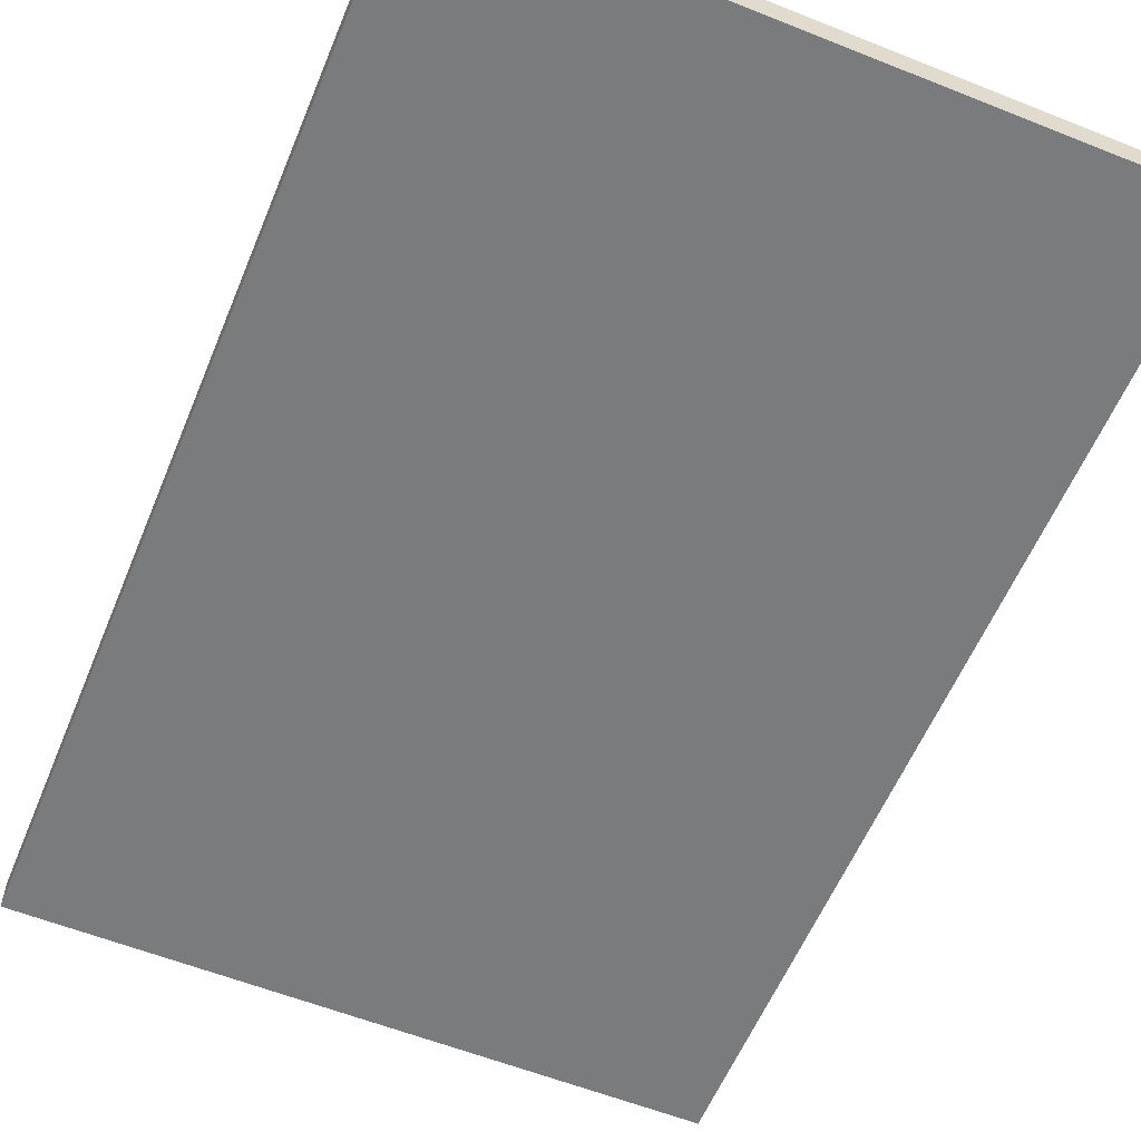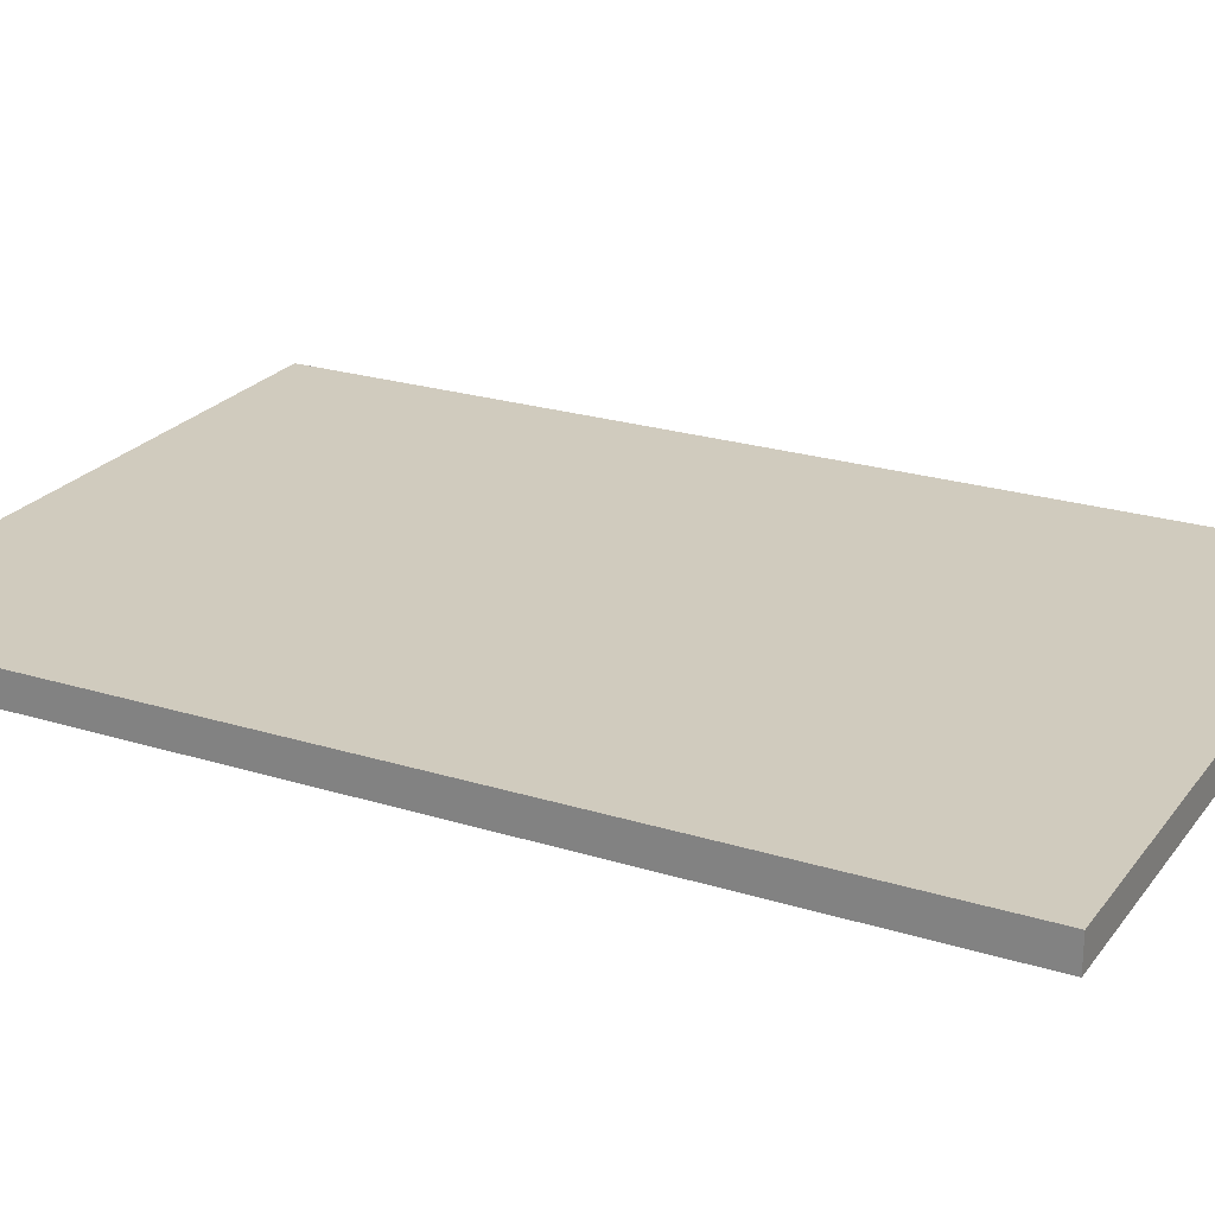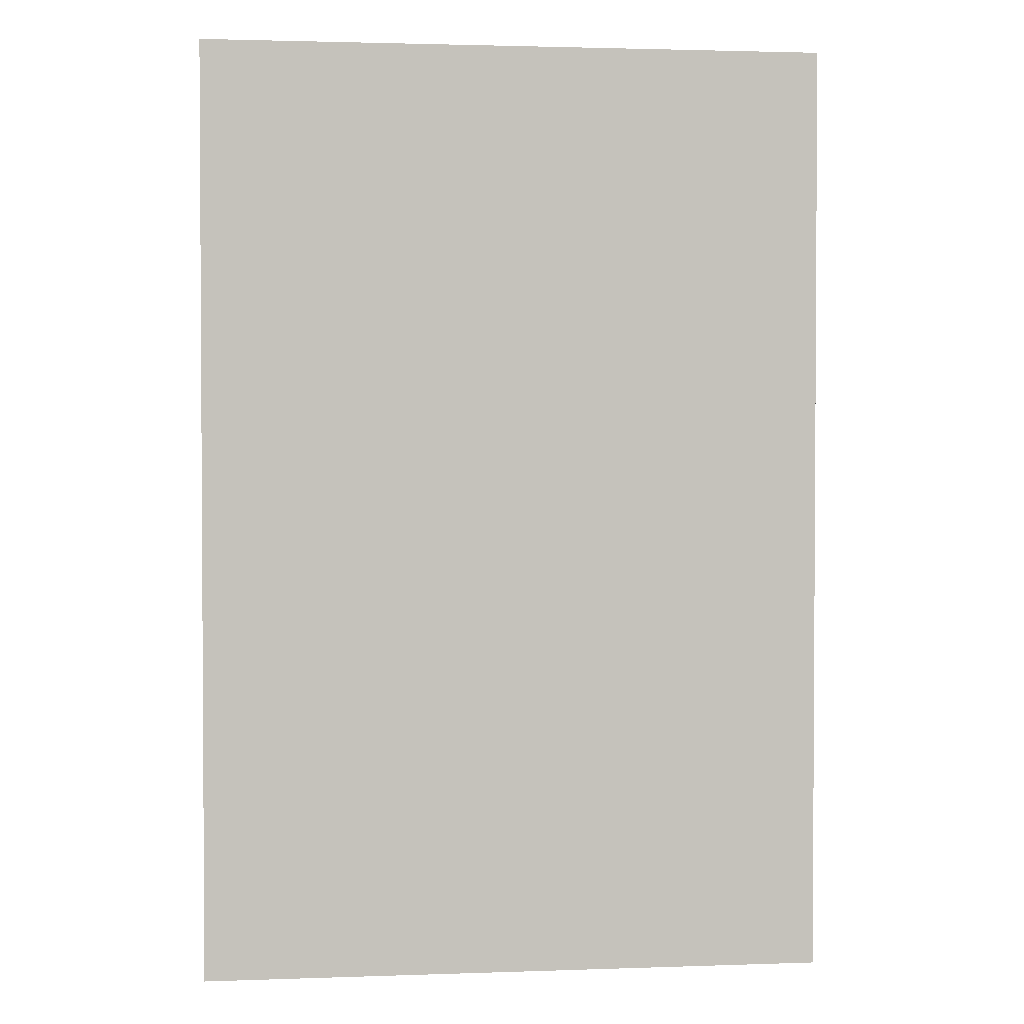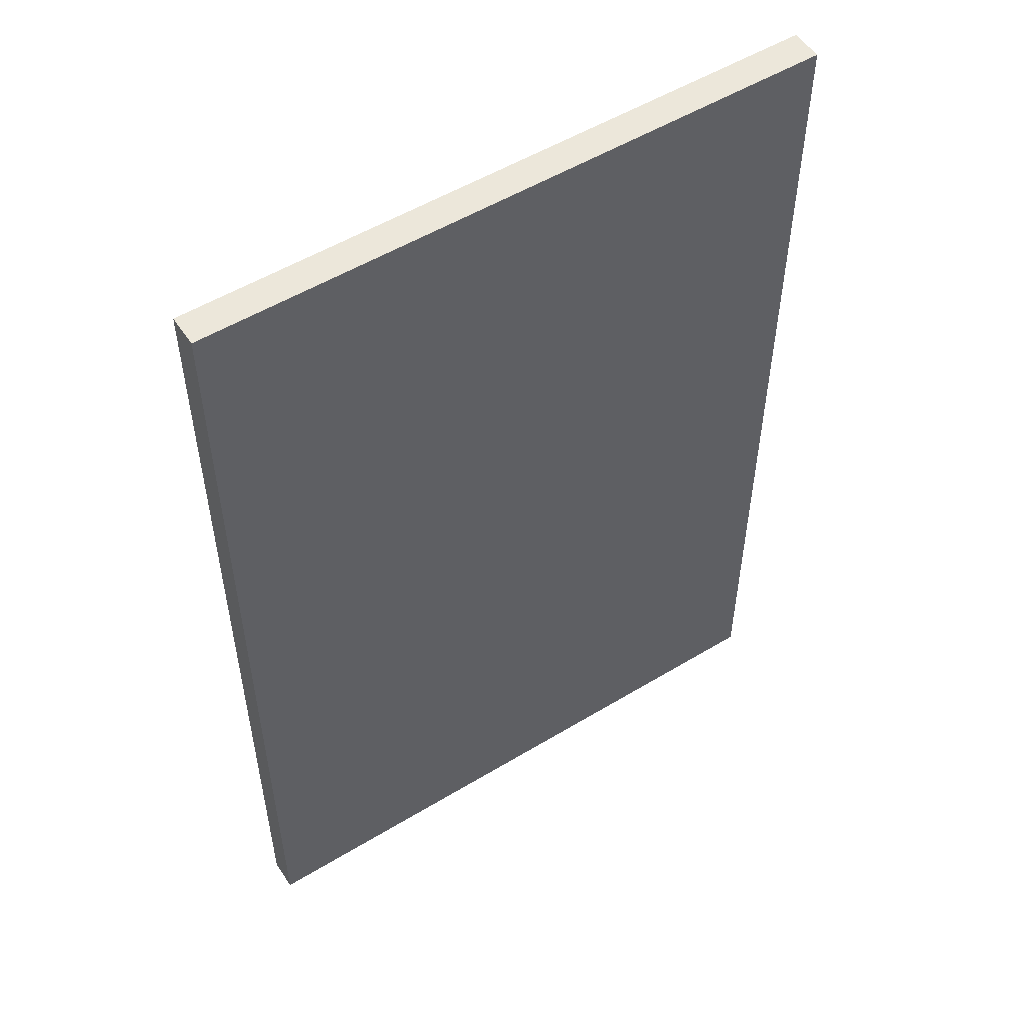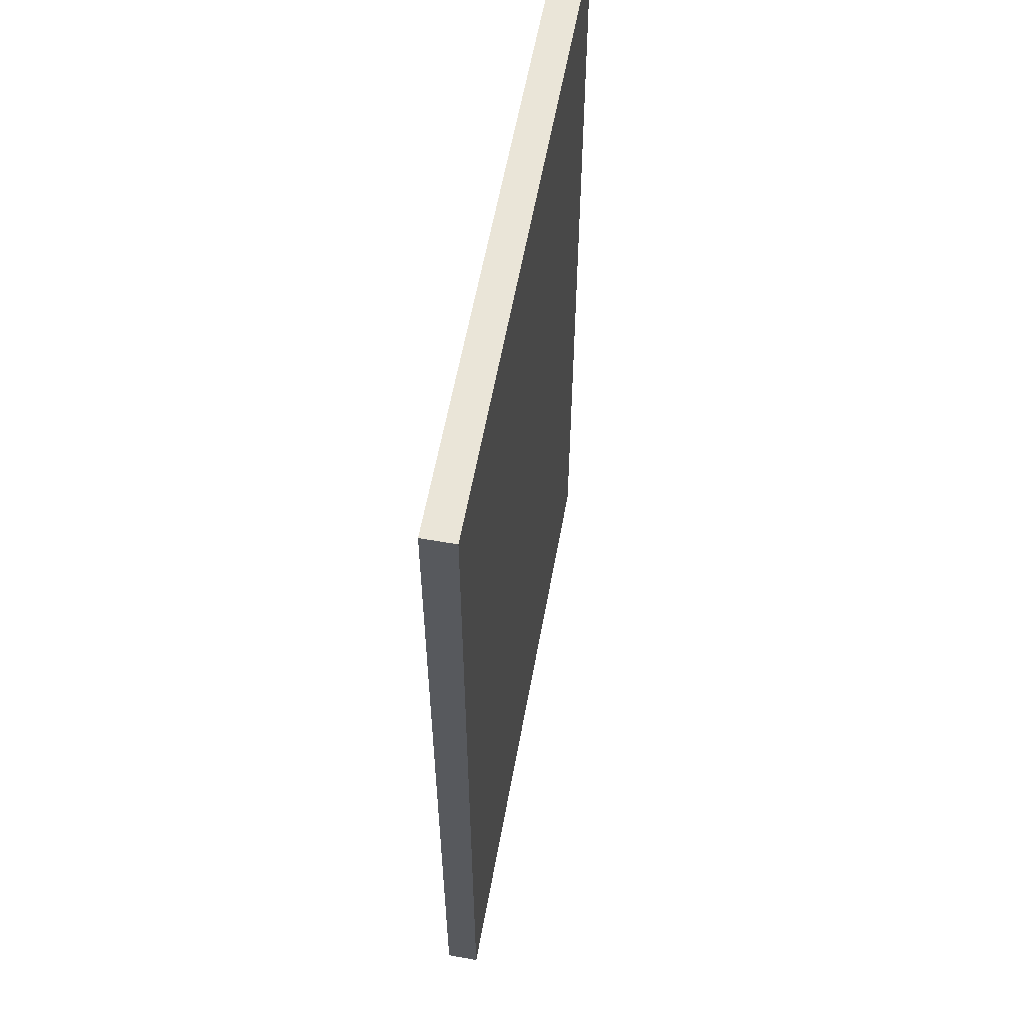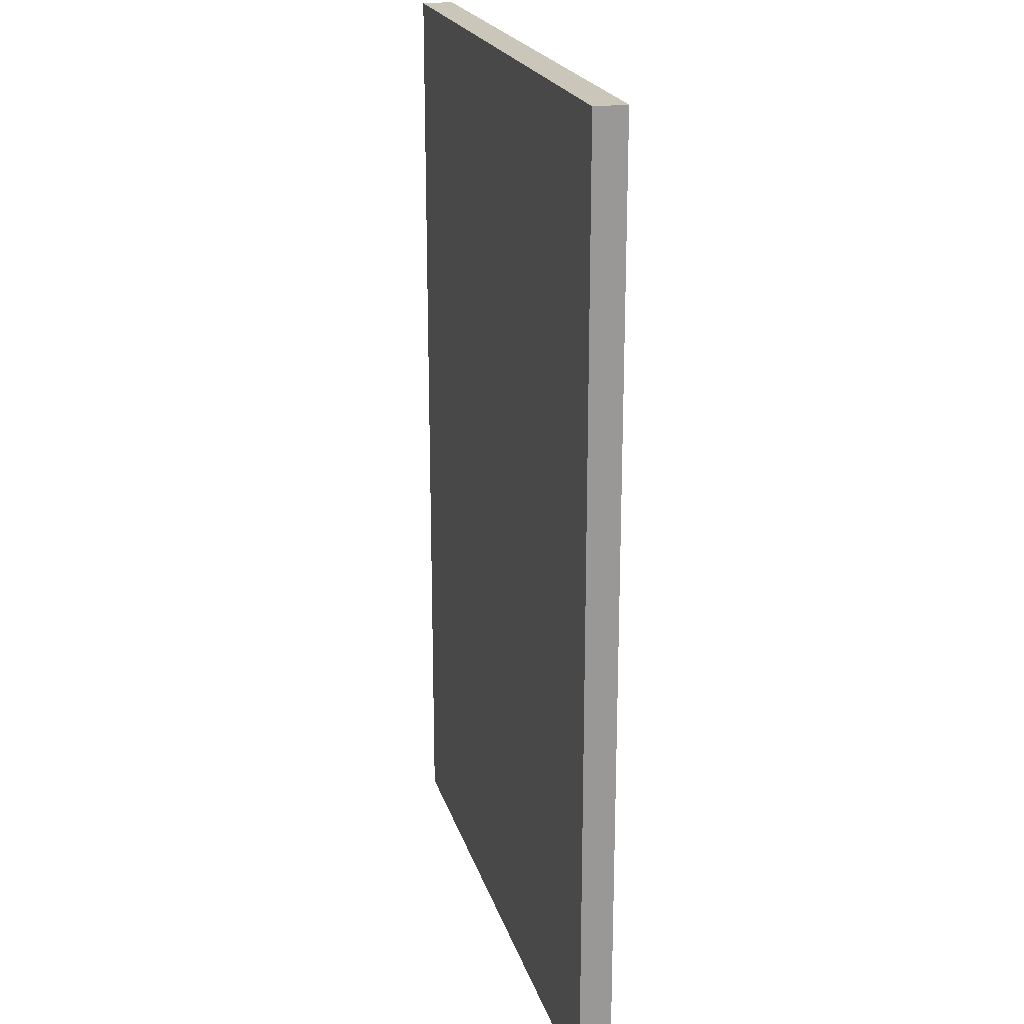
<metadata>
{"format":"obj","ext":"obj","renderer":"f3d","projection":"perspective","resolution":1024,"background":"white","views":[{"elev":-58.3,"azim":-22.4,"up":"+Z"},{"elev":23.6,"azim":117.5,"up":"+Z"},{"elev":2.1,"azim":172.9,"up":"+Y"},{"elev":53.3,"azim":-32.9,"up":"+Y"},{"elev":59.0,"azim":100.3,"up":"+Y"},{"elev":21.1,"azim":75.2,"up":"+Y"}]}
</metadata>
<code>
o Door
g Door
v 0 0 0
v -2 0 0
v 0 3 0
v -2 3 0
v -2 0 -0.1
v -2 3 -0.1
v 0 0 -0.1
v 0 3 -0.1
f 3 2 1
f 3 4 2
f 4 5 2
f 4 6 5
f 6 7 5
f 6 8 7
f 8 1 7
f 8 3 1
f 8 4 3
f 8 6 4
f 1 5 7
f 1 2 5

</code>
